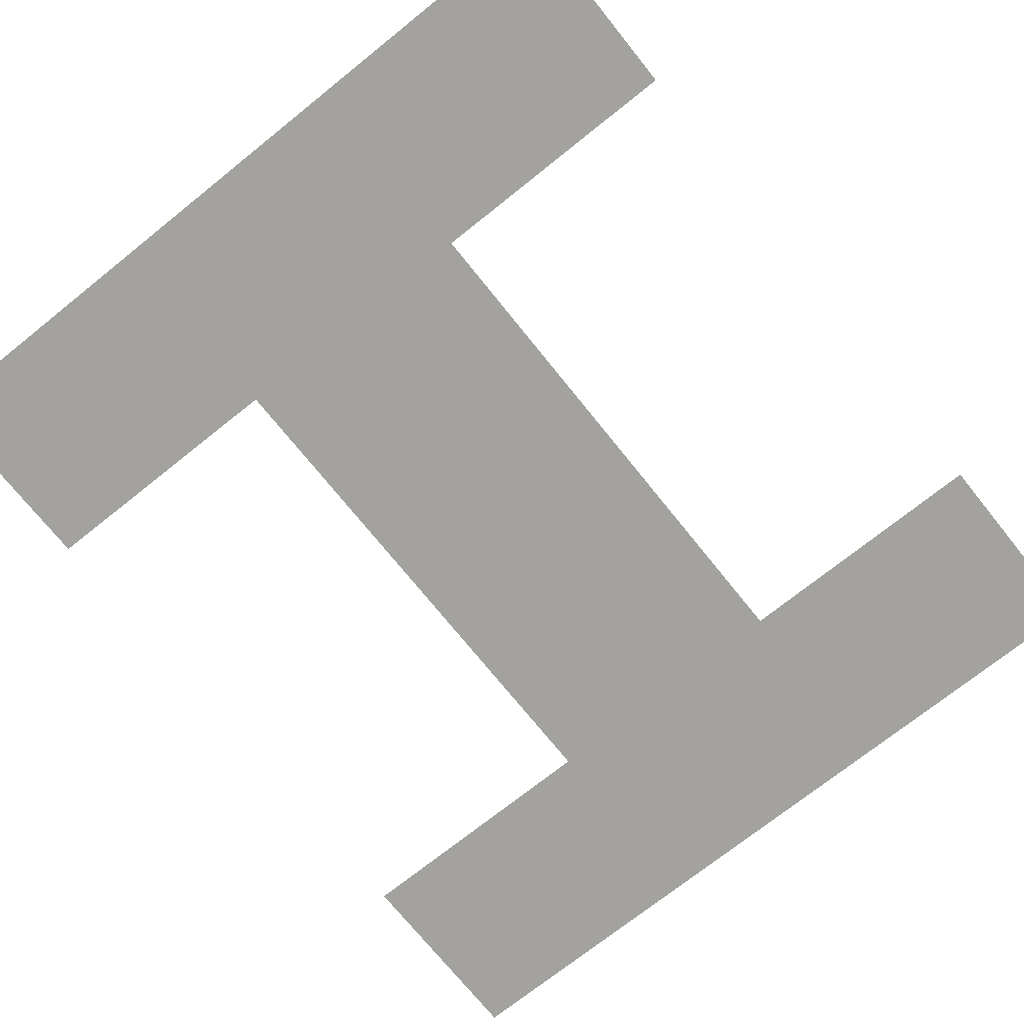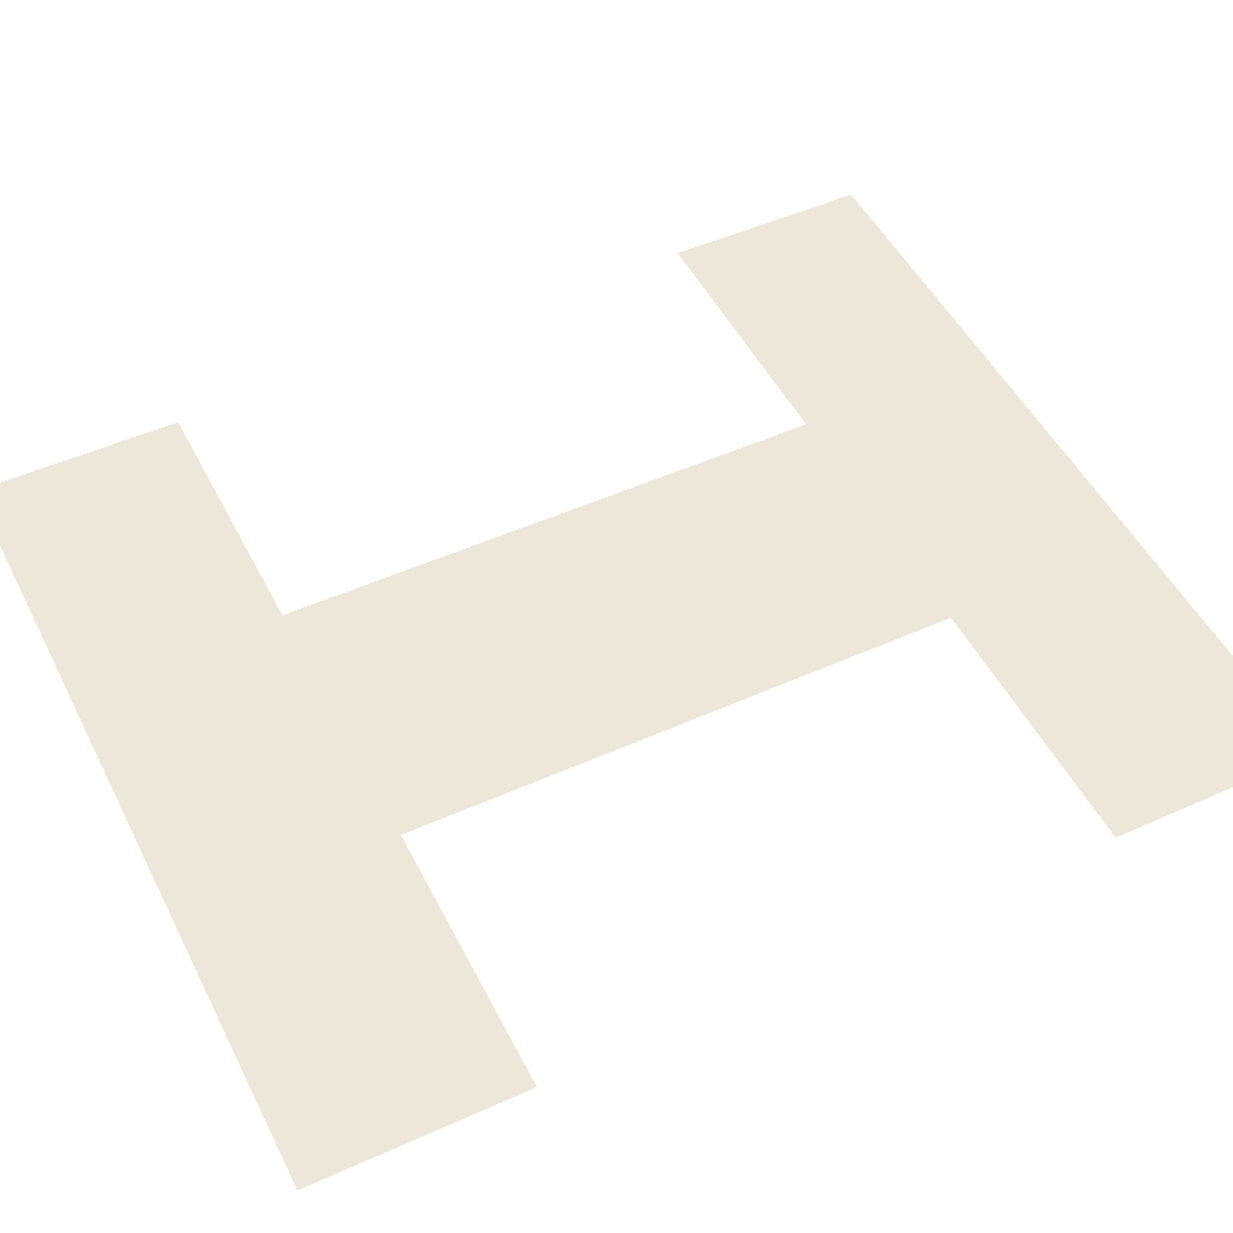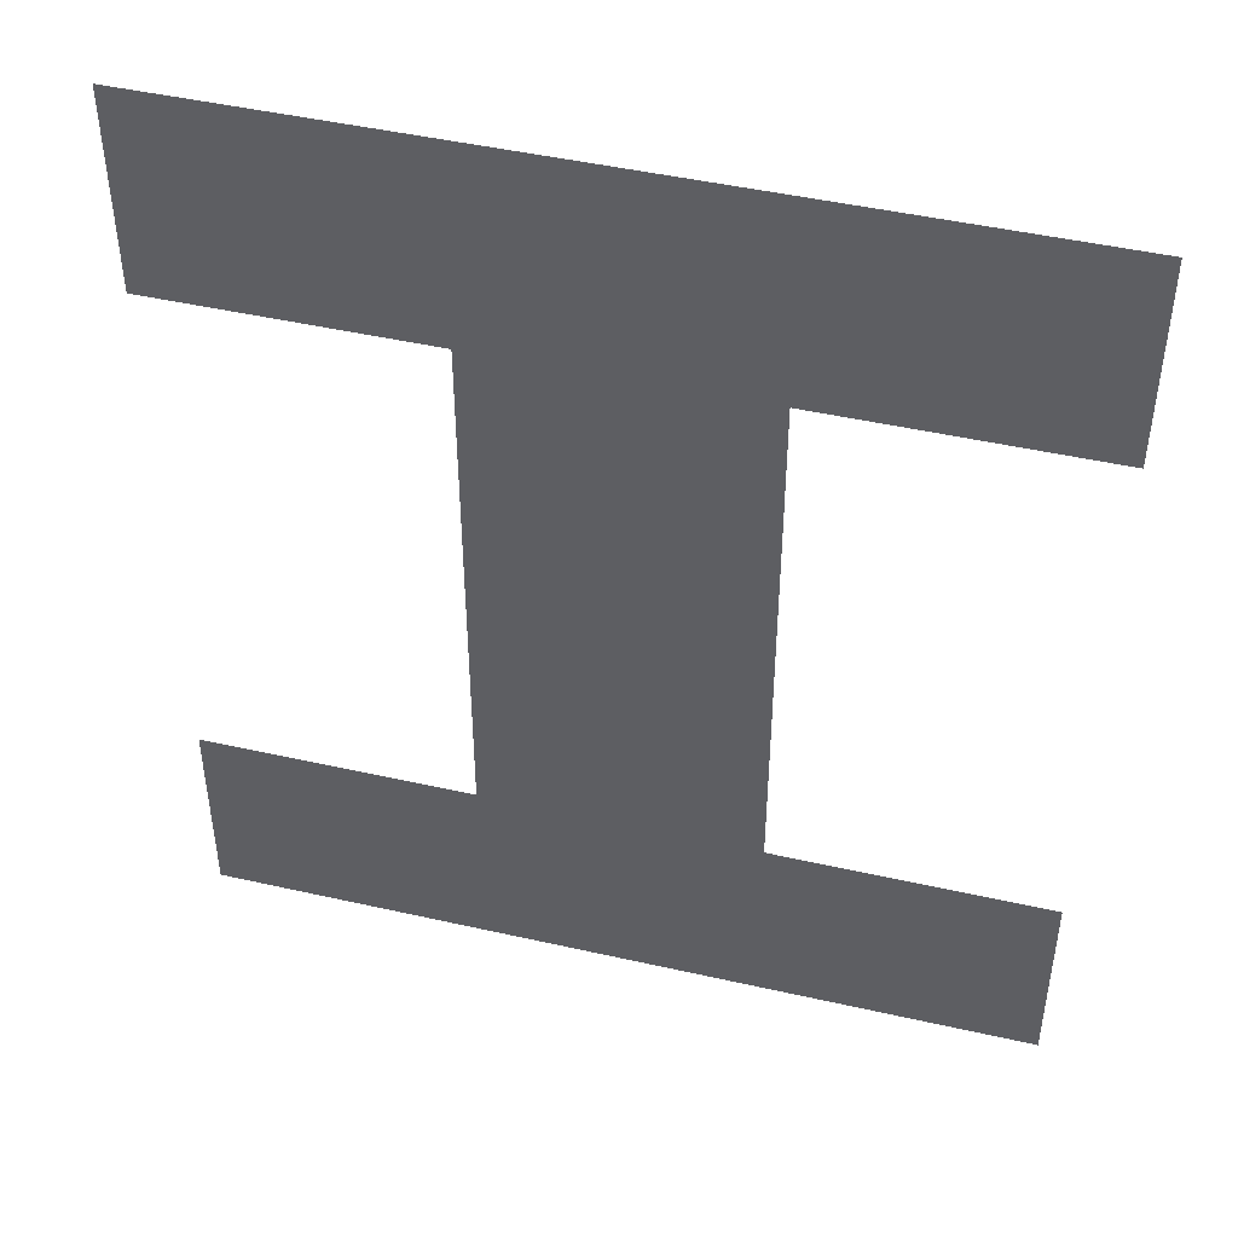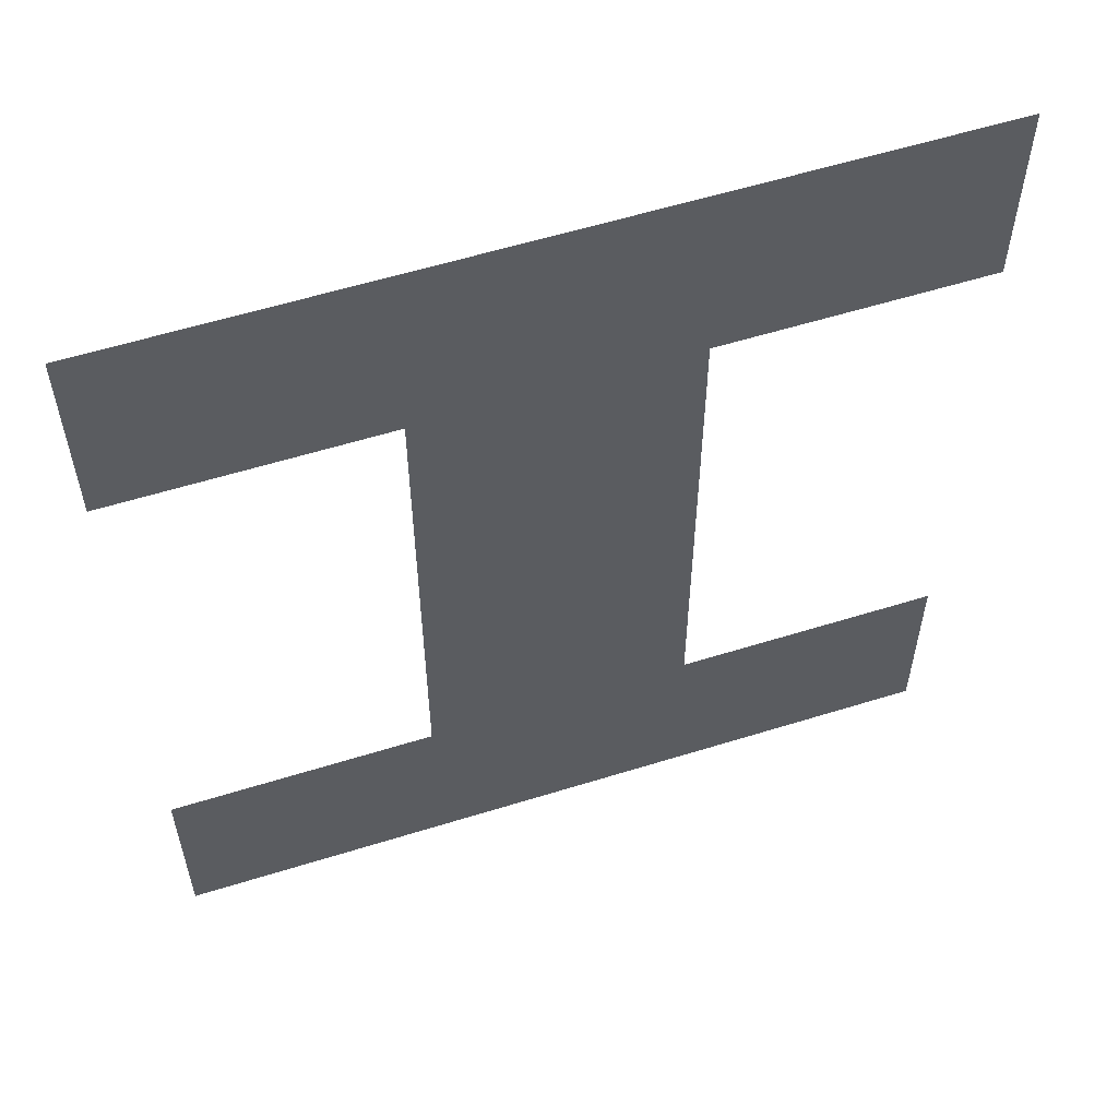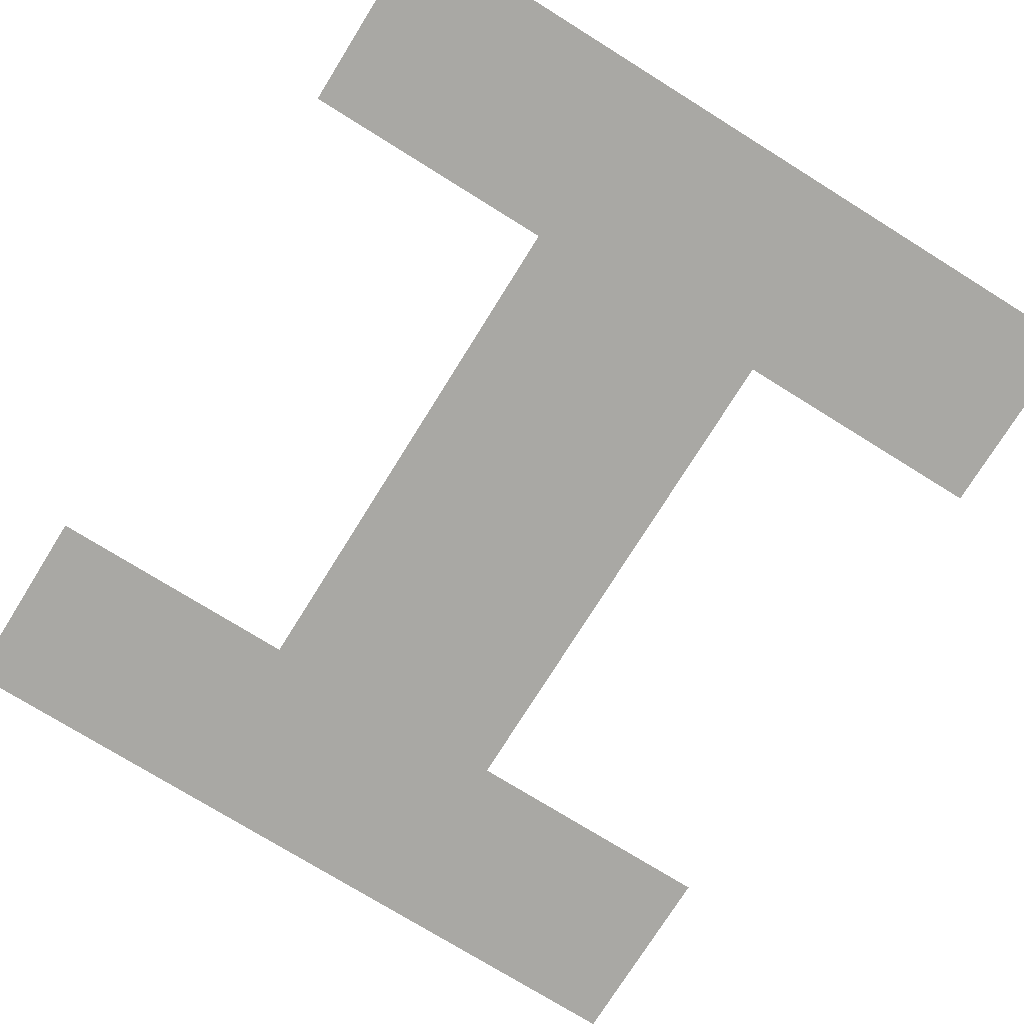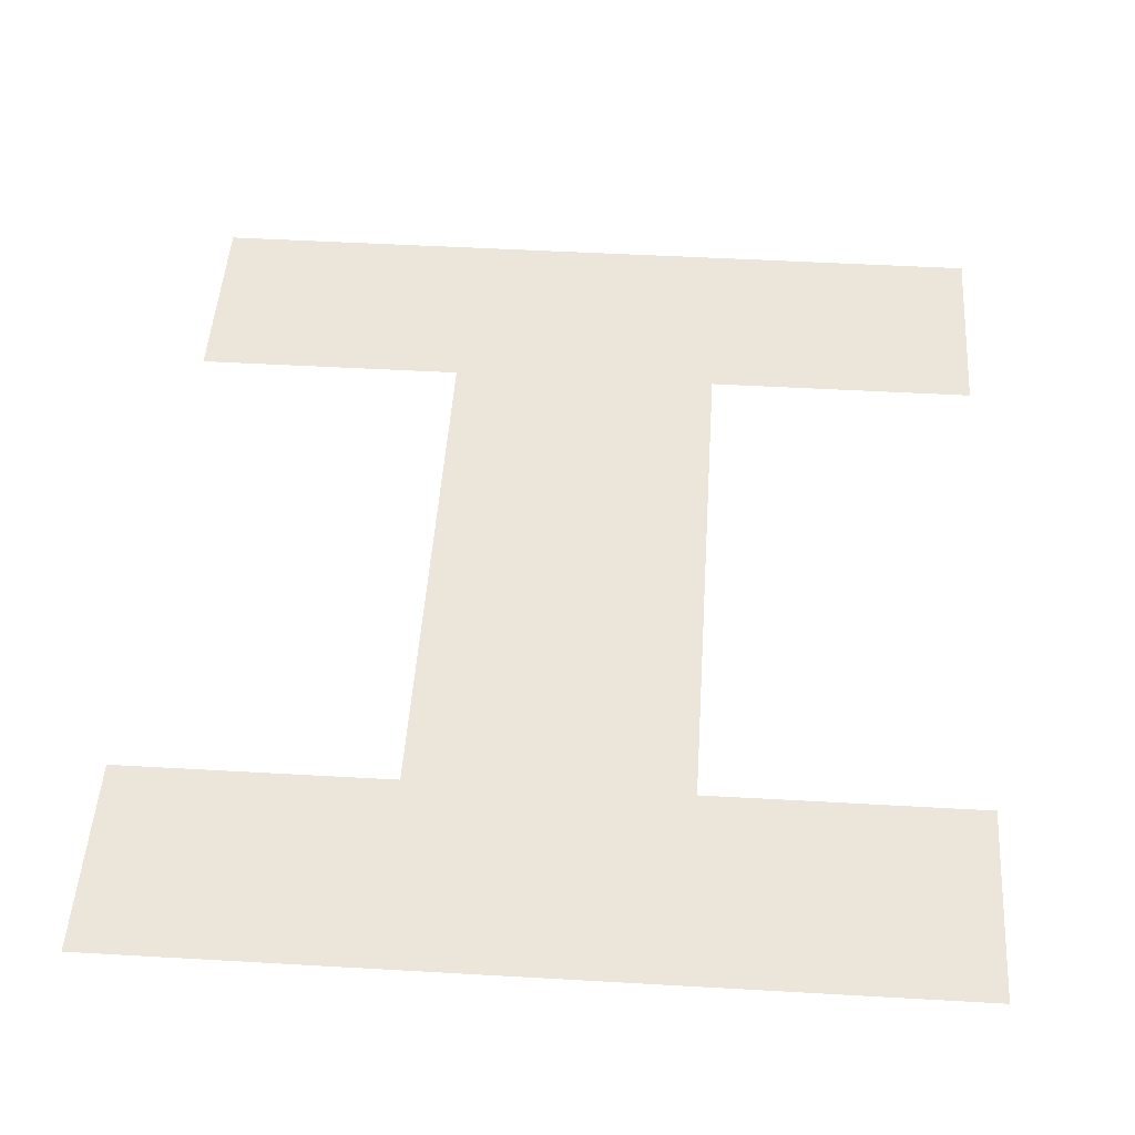
<metadata>
{"format":"obj","ext":"obj","renderer":"f3d","projection":"perspective","resolution":1024,"background":"white","views":[{"elev":-72.4,"azim":38.7,"up":"+Y"},{"elev":50.1,"azim":63.7,"up":"+Y"},{"elev":46.5,"azim":-165.5,"up":"+Z"},{"elev":57.8,"azim":-17.9,"up":"+Z"},{"elev":-74.9,"azim":-31.9,"up":"+Y"},{"elev":47.8,"azim":-176.3,"up":"+Y"}]}
</metadata>
<code>
o Button
v -0.2 0 0.4
v 0 0 0
v -0.2 0 -0.4
v 0.2 0 -0.4
v 0.2 0 0.4
v 0 0 -0.7
v 0 0 0.7
v -0.6 0 0.4
v -0.6 0 0.7
v 0.6 0 0.7
v 0.6 0 0.4
v 0.6 0 -0.4
v 0.6 0 -0.7
v -0.6 0 -0.7
v -0.6 0 -0.4
g Button
f 1 2 3
f 4 2 5
f 3 2 4
f 4 6 3
f 5 2 1
f 1 7 5
f 1 8 9
f 9 7 1
f 10 11 5
f 5 7 10
f 4 12 13
f 13 6 4
f 14 15 3
f 3 6 14

</code>
